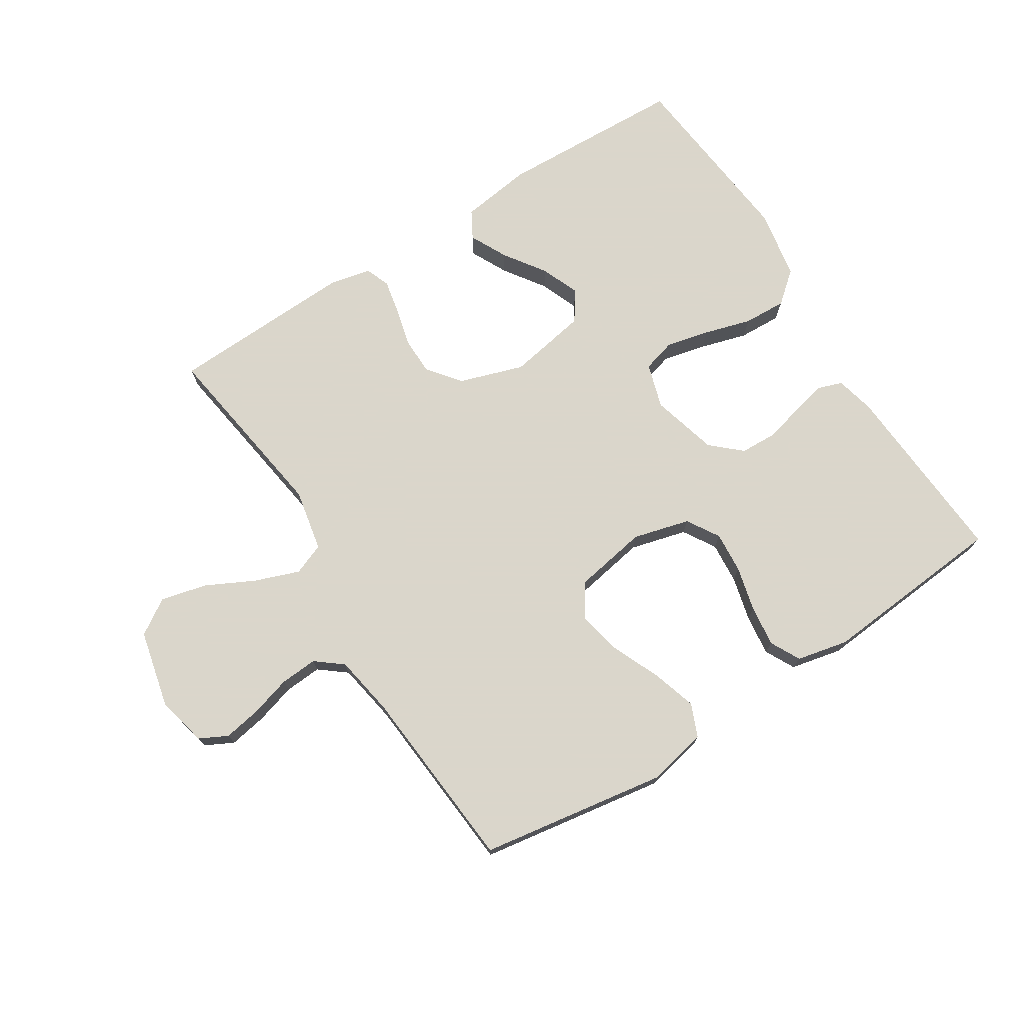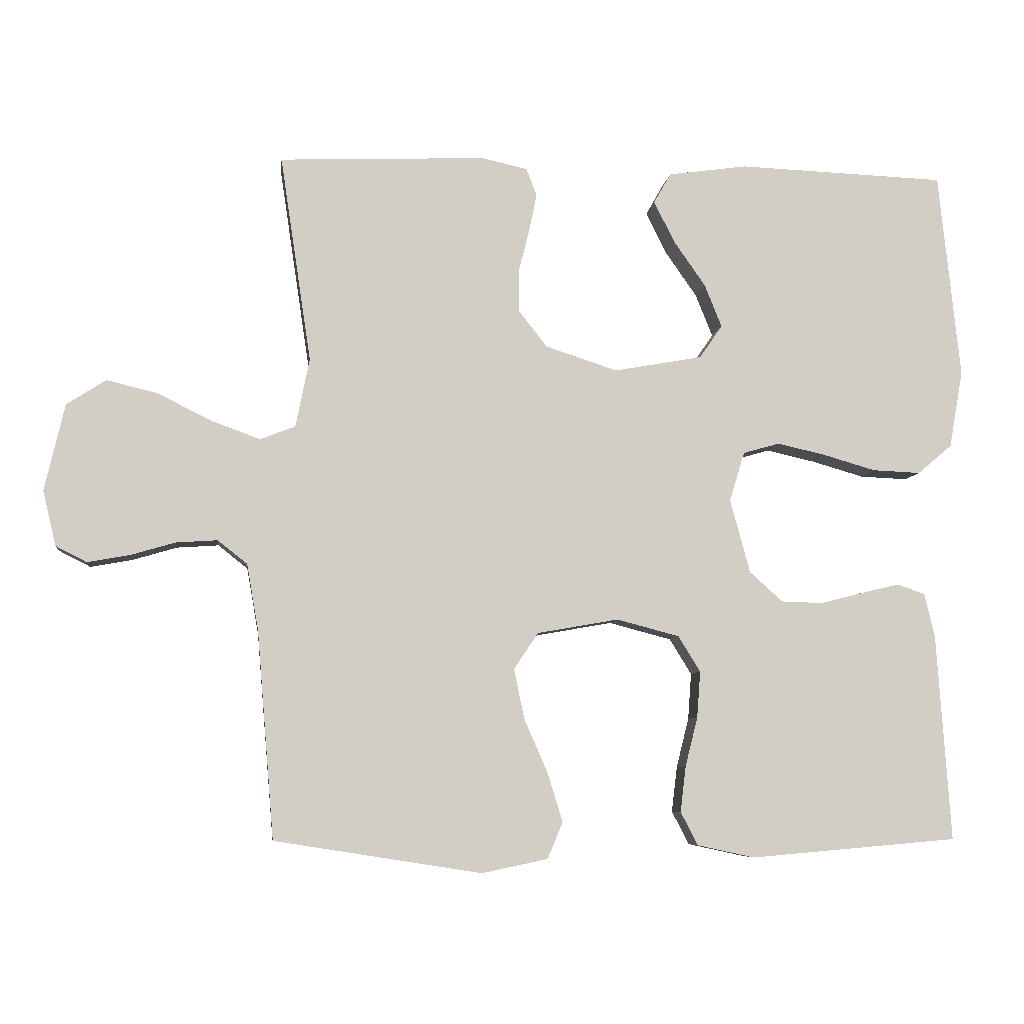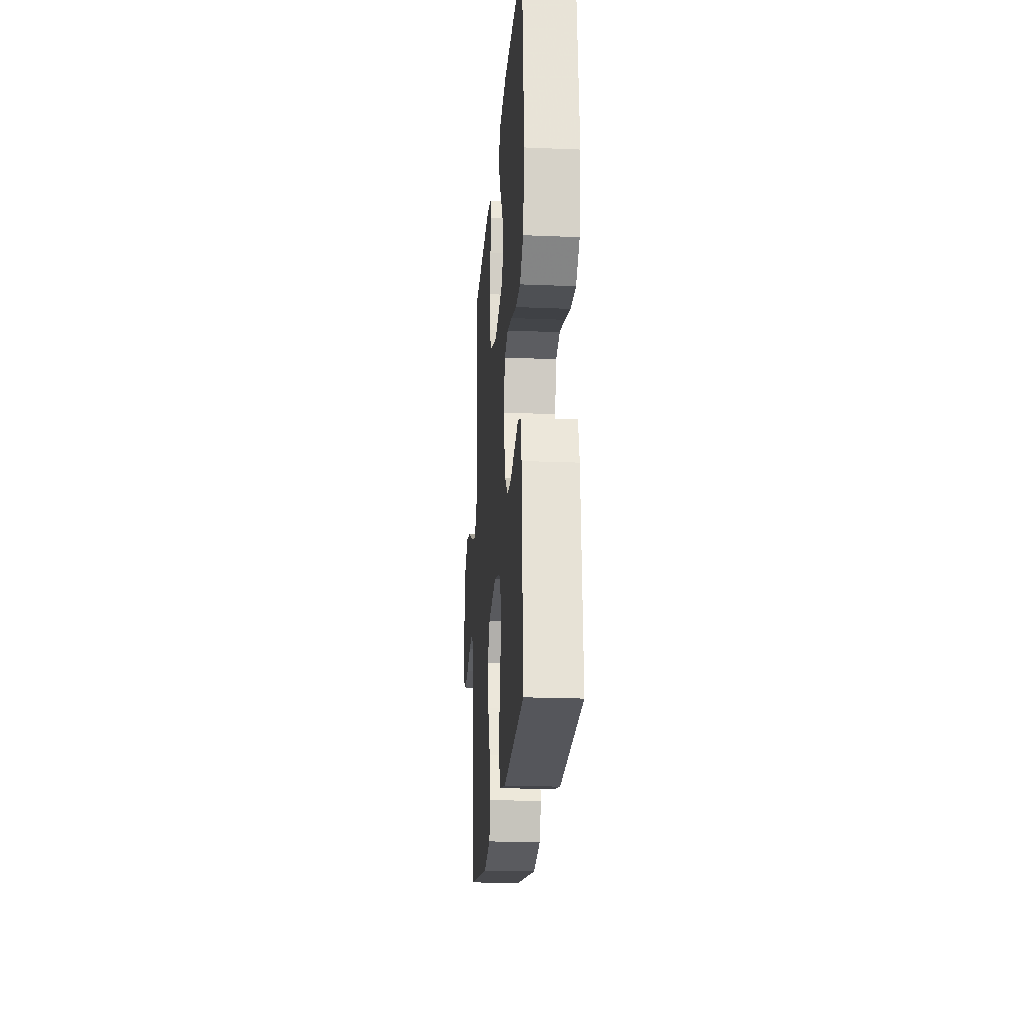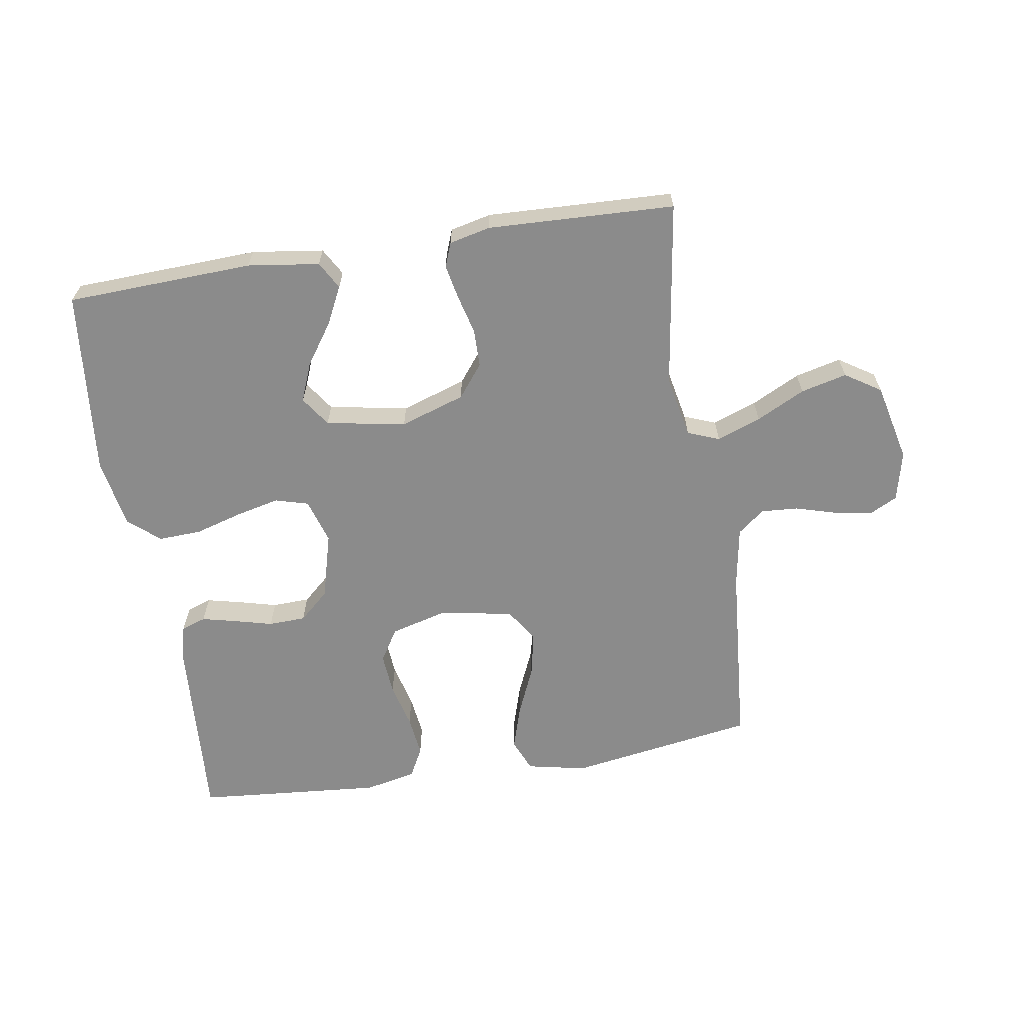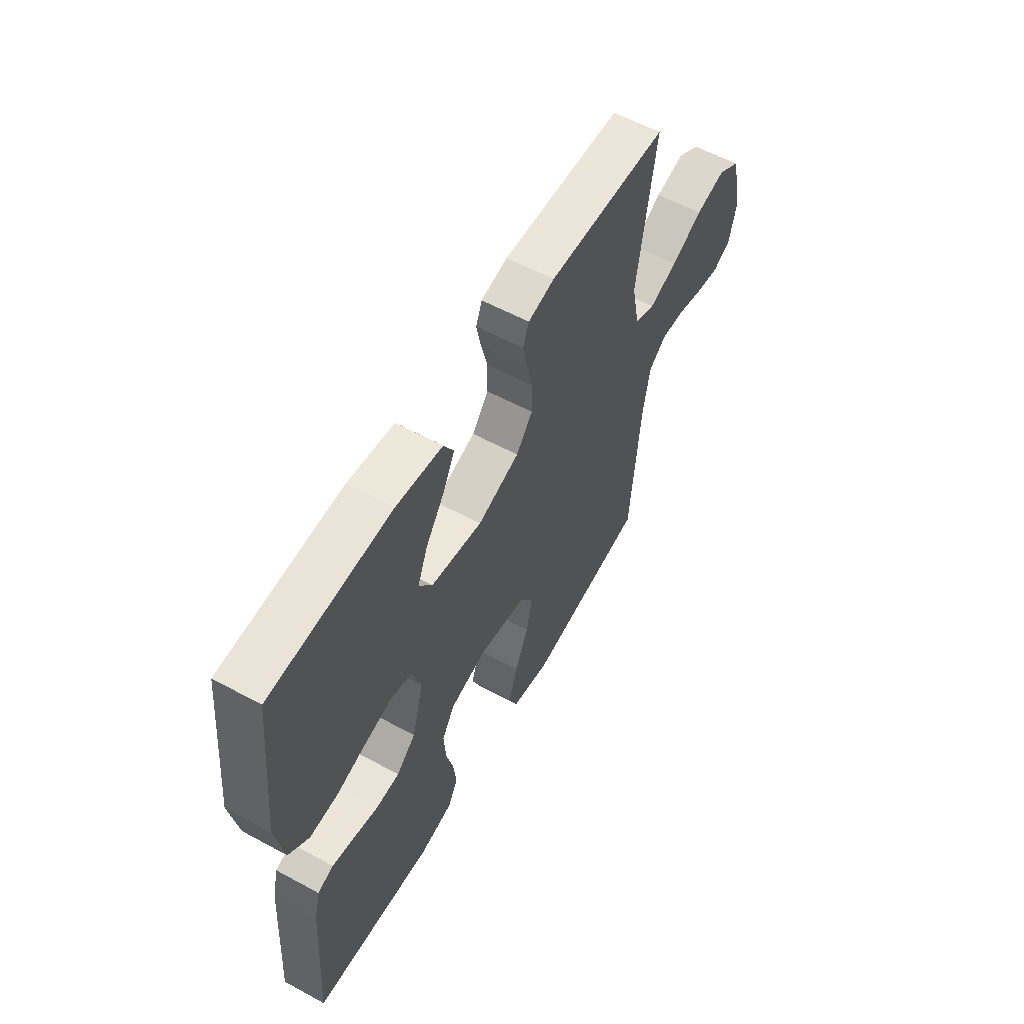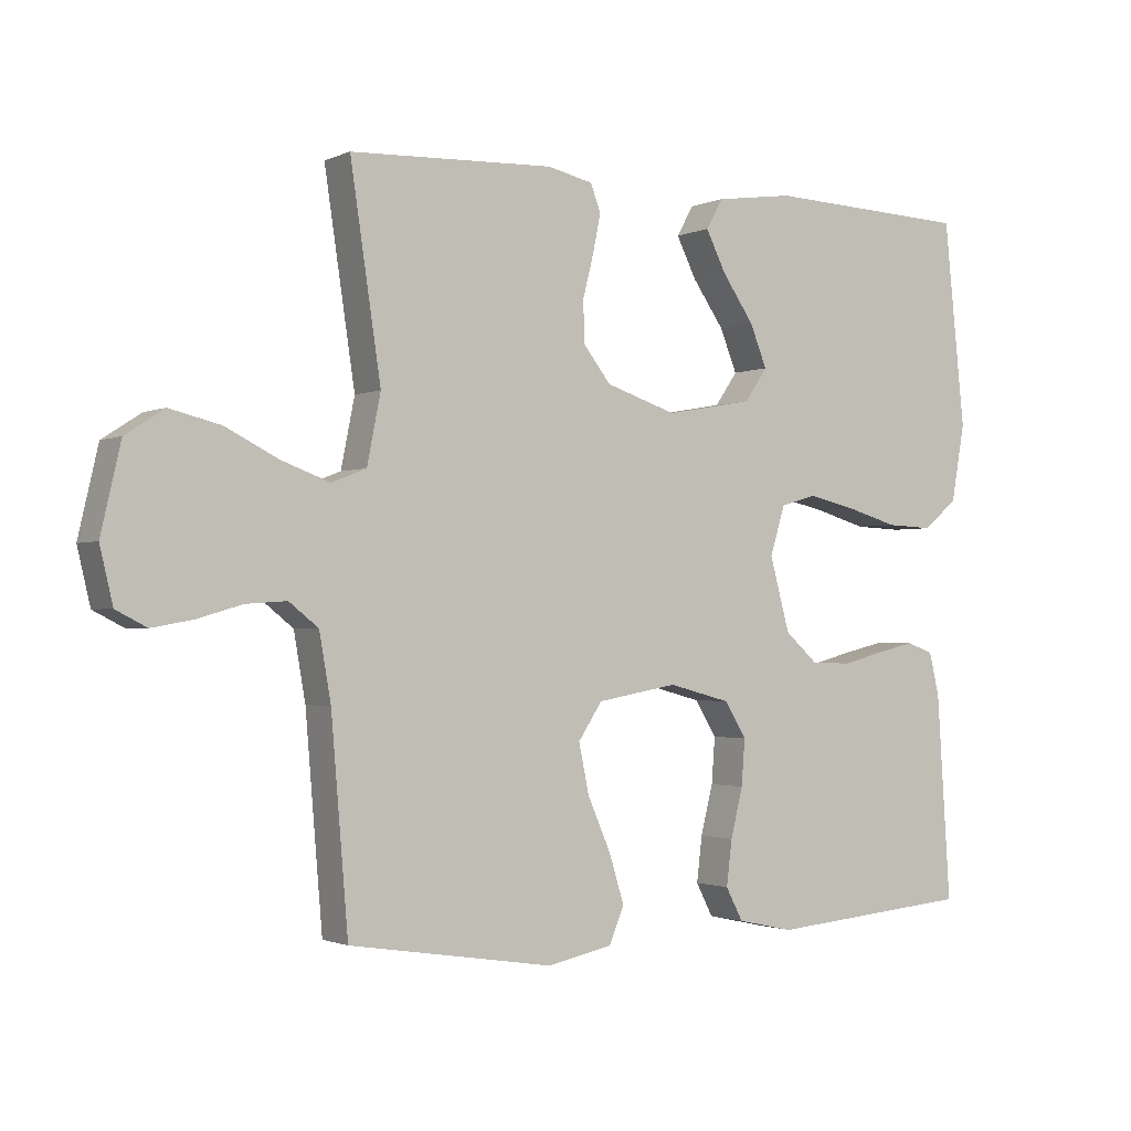
<metadata>
{"format":"obj","ext":"obj","renderer":"f3d","projection":"perspective","resolution":1024,"background":"white","views":[{"elev":73.7,"azim":147.7,"up":"+Y"},{"elev":-7.0,"azim":173.5,"up":"+Z"},{"elev":-21.4,"azim":-94.2,"up":"+Z"},{"elev":-63.9,"azim":9.2,"up":"+Y"},{"elev":58.0,"azim":-60.7,"up":"+Z"},{"elev":-1.6,"azim":146.9,"up":"+Z"}]}
</metadata>
<code>
v -0.5 0.07 0.5
v -0.2 0.07 0.512
v -0.085 0.07 0.496
v -0.06 0.07 0.452
v -0.09 0.07 0.392
v -0.136 0.07 0.326
v -0.161 0.07 0.264
v -0.128 0.07 0.216
v 0 0.07 0.193
v 0.104 0.07 0.227
v 0.145 0.07 0.279
v 0.146 0.07 0.34
v 0.13 0.07 0.403
v 0.119 0.07 0.458
v 0.134 0.07 0.497
v 0.2 0.07 0.512
v 0.5 0.07 0.5
v 0.455 0.07 0.2
v 0.475 0.07 0.1
v 0.526 0.07 0.08
v 0.597 0.07 0.106
v 0.675 0.07 0.145
v 0.749 0.07 0.163
v 0.806 0.07 0.126
v 0.835 0.07 0
v 0.816 0.07 -0.08
v 0.771 0.07 -0.103
v 0.71 0.07 -0.092
v 0.645 0.07 -0.073
v 0.585 0.07 -0.069
v 0.542 0.07 -0.103
v 0.525 0.07 -0.2
v 0.5 0.07 -0.5
v 0.2 0.07 -0.547
v 0.104 0.07 -0.527
v 0.082 0.07 -0.474
v 0.104 0.07 -0.403
v 0.138 0.07 -0.325
v 0.153 0.07 -0.253
v 0.118 0.07 -0.2
v 0 0.07 -0.179
v -0.091 0.07 -0.203
v -0.123 0.07 -0.255
v -0.118 0.07 -0.322
v -0.1 0.07 -0.394
v -0.092 0.07 -0.46
v -0.117 0.07 -0.508
v -0.2 0.07 -0.526
v -0.5 0.07 -0.5
v -0.48 0.07 -0.2
v -0.465 0.07 -0.137
v -0.425 0.07 -0.123
v -0.37 0.07 -0.136
v -0.308 0.07 -0.152
v -0.248 0.07 -0.15
v -0.2 0.07 -0.107
v -0.171 0.07 0
v -0.193 0.07 0.072
v -0.246 0.07 0.087
v -0.316 0.07 0.071
v -0.392 0.07 0.049
v -0.461 0.07 0.046
v -0.511 0.07 0.088
v -0.531 0.07 0.2
v -0.5 0 0.5
v -0.2 0 0.512
v -0.085 0 0.496
v -0.06 0 0.452
v -0.09 0 0.392
v -0.136 0 0.326
v -0.161 0 0.264
v -0.128 0 0.216
v 0 0 0.193
v 0.104 0 0.227
v 0.145 0 0.279
v 0.146 0 0.34
v 0.13 0 0.403
v 0.119 0 0.458
v 0.134 0 0.497
v 0.2 0 0.512
v 0.5 0 0.5
v 0.455 0 0.2
v 0.475 0 0.1
v 0.526 0 0.08
v 0.597 0 0.106
v 0.675 0 0.145
v 0.749 0 0.163
v 0.806 0 0.126
v 0.835 0 0
v 0.816 0 -0.08
v 0.771 0 -0.103
v 0.71 0 -0.092
v 0.645 0 -0.073
v 0.585 0 -0.069
v 0.542 0 -0.103
v 0.525 0 -0.2
v 0.5 0 -0.5
v 0.2 0 -0.547
v 0.104 0 -0.527
v 0.082 0 -0.474
v 0.104 0 -0.403
v 0.138 0 -0.325
v 0.153 0 -0.253
v 0.118 0 -0.2
v 0 0 -0.179
v -0.091 0 -0.203
v -0.123 0 -0.255
v -0.118 0 -0.322
v -0.1 0 -0.394
v -0.092 0 -0.46
v -0.117 0 -0.508
v -0.2 0 -0.526
v -0.5 0 -0.5
v -0.48 0 -0.2
v -0.465 0 -0.137
v -0.425 0 -0.123
v -0.37 0 -0.136
v -0.308 0 -0.152
v -0.248 0 -0.15
v -0.2 0 -0.107
v -0.171 0 0
v -0.193 0 0.072
v -0.246 0 0.087
v -0.316 0 0.071
v -0.392 0 0.049
v -0.461 0 0.046
v -0.511 0 0.088
v -0.531 0 0.2
f 60 61 62 63
f 59 60 63 64
f 58 59 64 1
f 51 52 53 54
f 49 50 51 54
f 49 54 55
f 48 49 55 56
f 44 45 46 47
f 43 44 47 48
f 35 36 37 38
f 35 38 39
f 32 33 34 35
f 31 32 35 39
f 30 31 39 40
f 26 27 28 29
f 26 29 30
f 25 26 30
f 24 25 30
f 21 22 23 24
f 20 21 24 30
f 19 20 30 40
f 15 16 17 18
f 12 13 14 15
f 12 15 18 19
f 3 4 5 6
f 3 6 7
f 2 3 7
f 58 1 2 7
f 57 58 7 8
f 43 48 56 57
f 42 43 57 8
f 41 42 8 9
f 40 41 9 10
f 19 40 10 11
f 11 12 19
f 127 126 125 124
f 128 127 124 123
f 65 128 123 122
f 118 117 116 115
f 118 115 114 113
f 119 118 113
f 120 119 113 112
f 111 110 109 108
f 112 111 108 107
f 102 101 100 99
f 103 102 99
f 99 98 97 96
f 103 99 96 95
f 104 103 95 94
f 93 92 91 90
f 94 93 90
f 94 90 89
f 94 89 88
f 88 87 86 85
f 94 88 85 84
f 104 94 84 83
f 82 81 80 79
f 79 78 77 76
f 83 82 79 76
f 70 69 68 67
f 71 70 67
f 71 67 66
f 71 66 65 122
f 72 71 122 121
f 121 120 112 107
f 72 121 107 106
f 73 72 106 105
f 74 73 105 104
f 75 74 104 83
f 83 76 75
f 1 65 66 2
f 2 66 67 3
f 3 67 68 4
f 4 68 69 5
f 5 69 70 6
f 6 70 71 7
f 7 71 72 8
f 8 72 73 9
f 9 73 74 10
f 10 74 75 11
f 11 75 76 12
f 12 76 77 13
f 13 77 78 14
f 14 78 79 15
f 15 79 80 16
f 16 80 81 17
f 17 81 82 18
f 18 82 83 19
f 19 83 84 20
f 20 84 85 21
f 21 85 86 22
f 22 86 87 23
f 23 87 88 24
f 24 88 89 25
f 25 89 90 26
f 26 90 91 27
f 27 91 92 28
f 28 92 93 29
f 29 93 94 30
f 30 94 95 31
f 31 95 96 32
f 32 96 97 33
f 33 97 98 34
f 34 98 99 35
f 35 99 100 36
f 36 100 101 37
f 37 101 102 38
f 38 102 103 39
f 39 103 104 40
f 40 104 105 41
f 41 105 106 42
f 42 106 107 43
f 43 107 108 44
f 44 108 109 45
f 45 109 110 46
f 46 110 111 47
f 47 111 112 48
f 48 112 113 49
f 49 113 114 50
f 50 114 115 51
f 51 115 116 52
f 52 116 117 53
f 53 117 118 54
f 54 118 119 55
f 55 119 120 56
f 56 120 121 57
f 57 121 122 58
f 58 122 123 59
f 59 123 124 60
f 60 124 125 61
f 61 125 126 62
f 62 126 127 63
f 63 127 128 64
f 64 128 65 1

</code>
